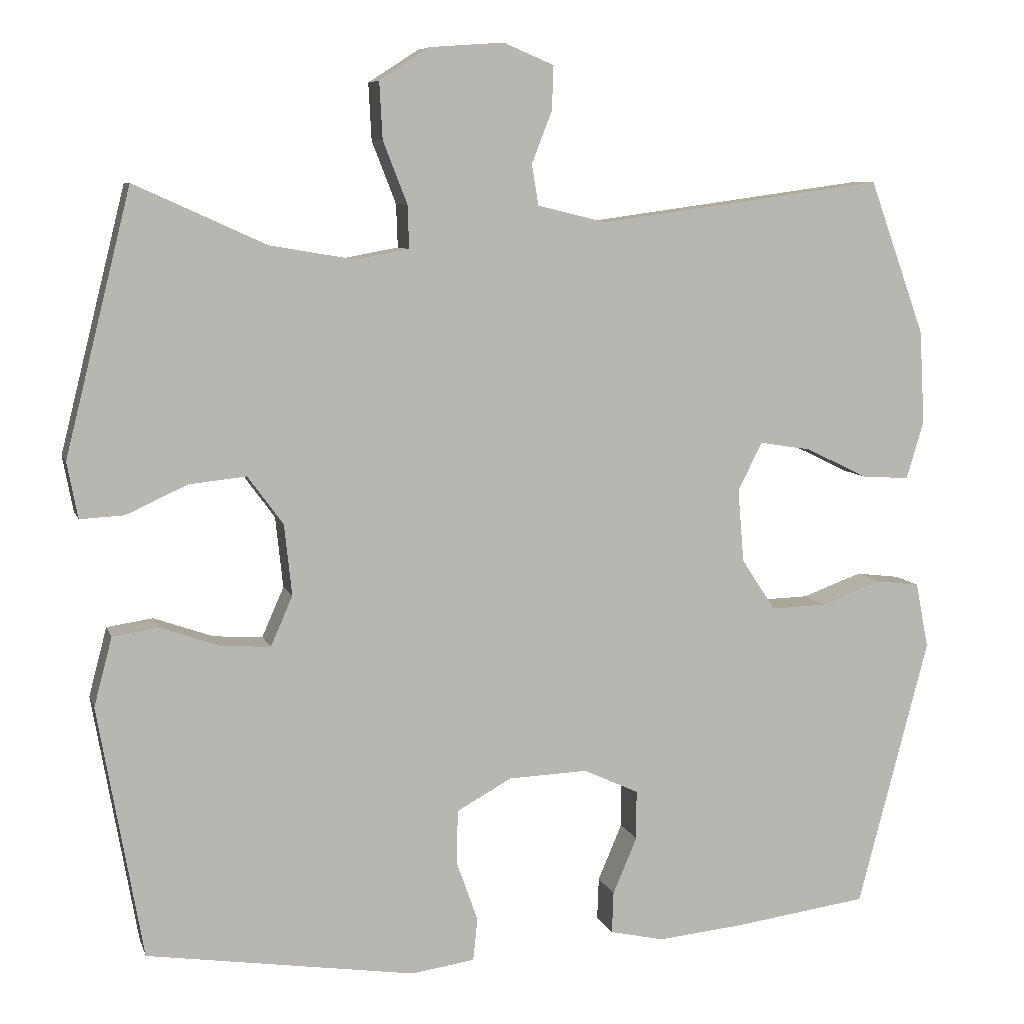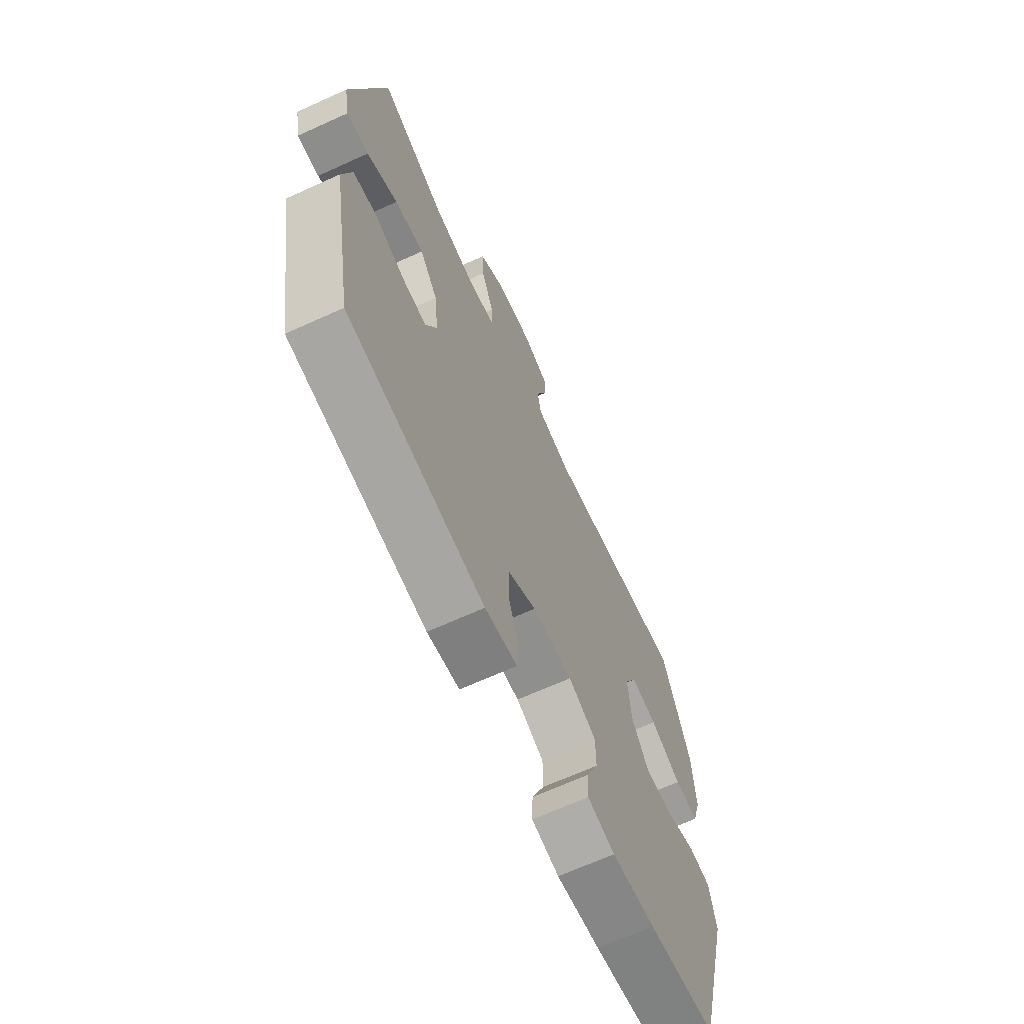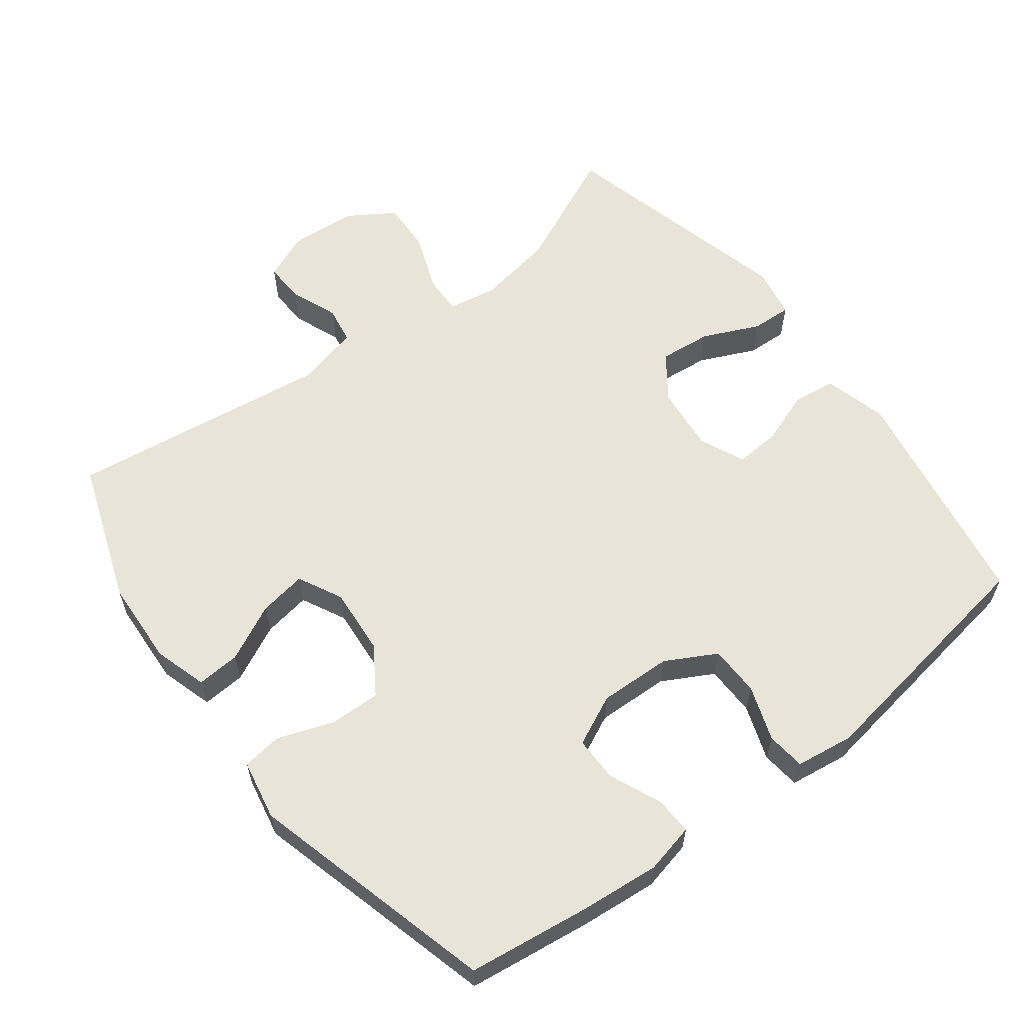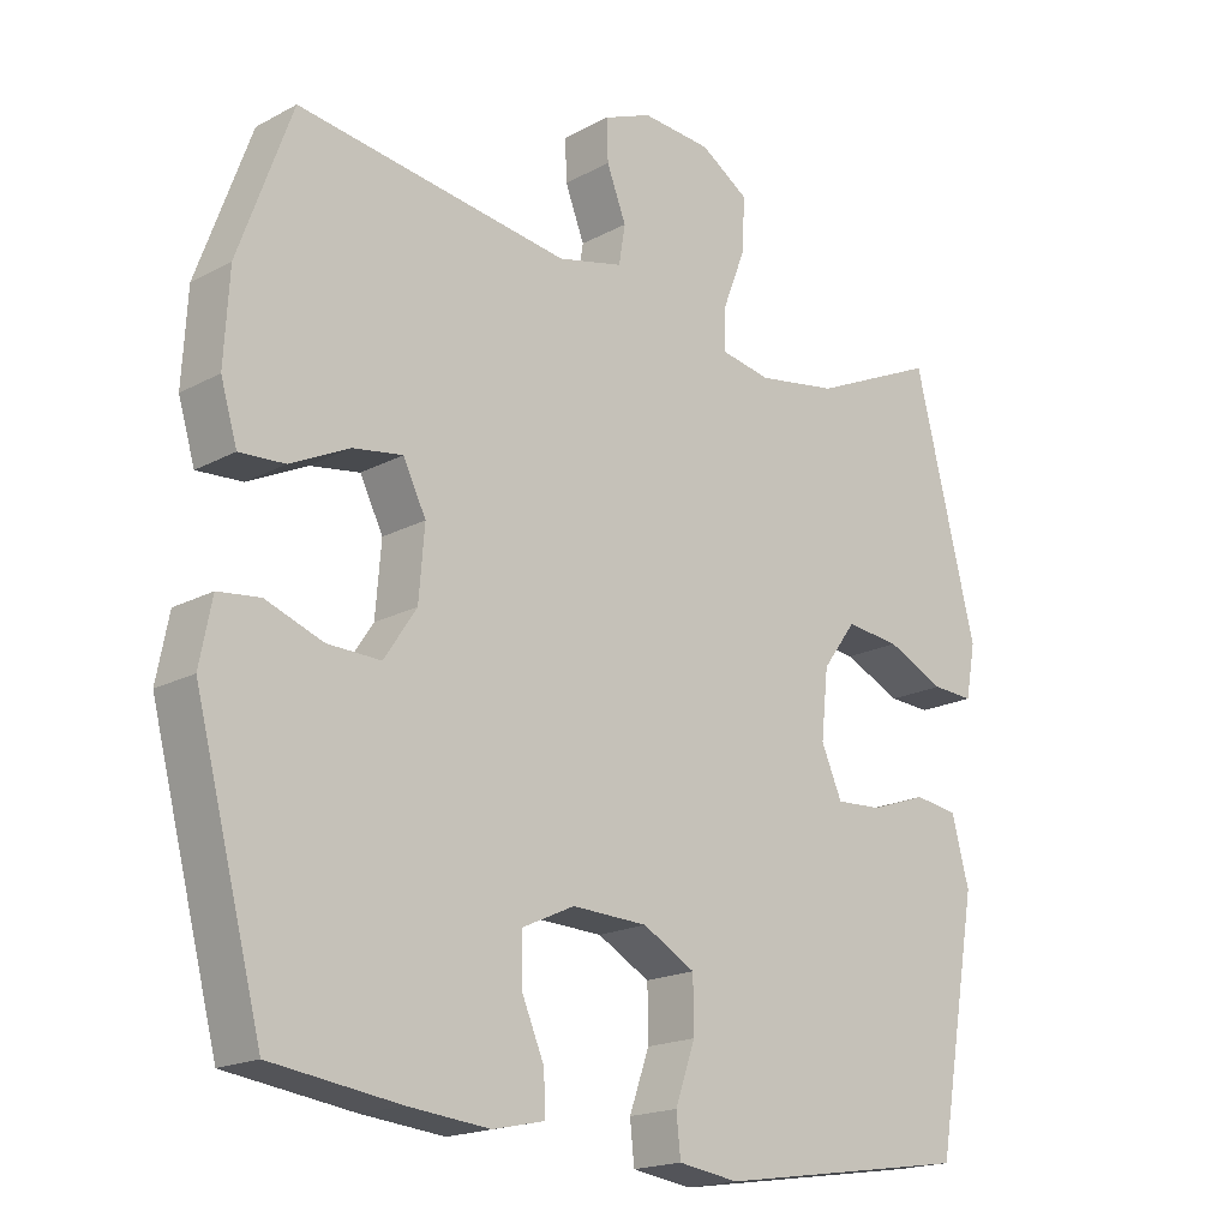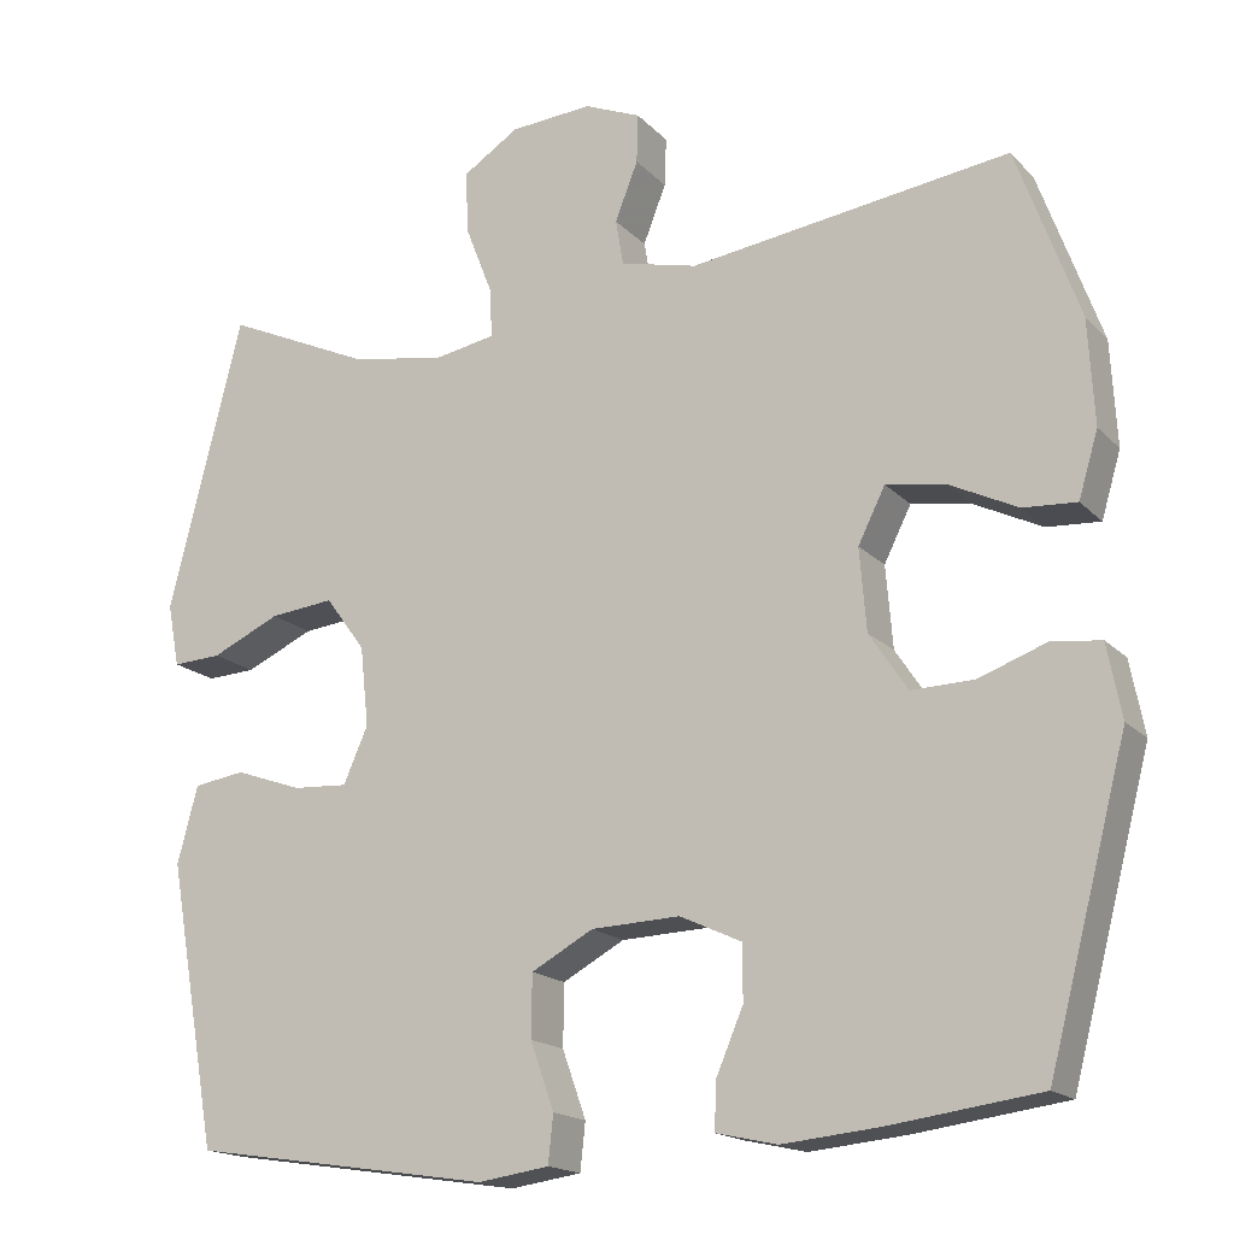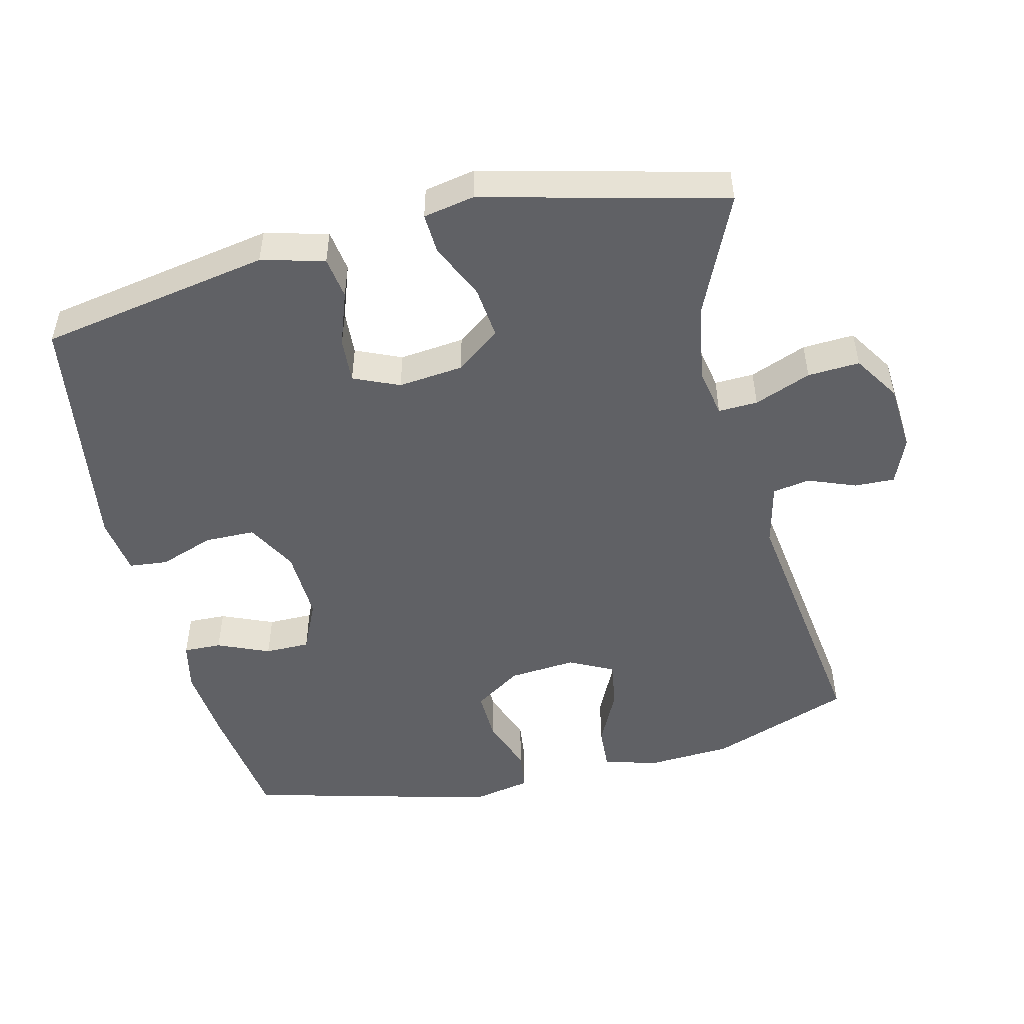
<metadata>
{"format":"obj","ext":"obj","renderer":"f3d","projection":"perspective","resolution":1024,"background":"white","views":[{"elev":7.8,"azim":-14.8,"up":"+Z"},{"elev":-67.0,"azim":-65.5,"up":"+Z"},{"elev":60.1,"azim":142.6,"up":"+Y"},{"elev":-18.4,"azim":135.8,"up":"+Z"},{"elev":-17.1,"azim":28.3,"up":"+Z"},{"elev":-49.9,"azim":-76.3,"up":"+Y"}]}
</metadata>
<code>
v 0.5 0.07 0.5
v 0.574 0.07 0.296
v 0.581 0.07 0.172
v 0.558 0.07 0.095
v 0.495 0.07 0.099
v 0.413 0.07 0.139
v 0.344 0.07 0.15
v 0.312 0.07 0.086
v 0.32 0.07 -0.011
v 0.365 0.07 -0.079
v 0.439 0.07 -0.077
v 0.519 0.07 -0.048
v 0.577 0.07 -0.055
v 0.594 0.07 -0.142
v 0.5 0.07 -0.5
v 0.322 0.07 -0.524
v 0.208 0.07 -0.535
v 0.136 0.07 -0.519
v 0.138 0.07 -0.464
v 0.17 0.07 -0.389
v 0.17 0.07 -0.324
v 0.097 0.07 -0.29
v -0.008 0.07 -0.294
v -0.081 0.07 -0.334
v -0.082 0.07 -0.407
v -0.054 0.07 -0.486
v -0.06 0.07 -0.542
v -0.144 0.07 -0.554
v -0.5 0.07 -0.5
v -0.559 0.07 -0.166
v -0.535 0.07 -0.075
v -0.474 0.07 -0.066
v -0.395 0.07 -0.094
v -0.33 0.07 -0.098
v -0.301 0.07 -0.032
v -0.311 0.07 0.062
v -0.358 0.07 0.126
v -0.434 0.07 0.118
v -0.515 0.07 0.081
v -0.573 0.07 0.078
v -0.587 0.07 0.152
v -0.5 0.07 0.5
v -0.326 0.07 0.421
v -0.214 0.07 0.402
v -0.143 0.07 0.415
v -0.145 0.07 0.472
v -0.177 0.07 0.554
v -0.181 0.07 0.629
v -0.114 0.07 0.672
v -0.017 0.07 0.679
v 0.05 0.07 0.651
v 0.048 0.07 0.593
v 0.021 0.07 0.524
v 0.03 0.07 0.47
v 0.121 0.07 0.448
v 0.5 0 0.5
v 0.574 0 0.296
v 0.581 0 0.172
v 0.558 0 0.095
v 0.495 0 0.099
v 0.413 0 0.139
v 0.344 0 0.15
v 0.312 0 0.086
v 0.32 0 -0.011
v 0.365 0 -0.079
v 0.439 0 -0.077
v 0.519 0 -0.048
v 0.577 0 -0.055
v 0.594 0 -0.142
v 0.5 0 -0.5
v 0.322 0 -0.524
v 0.208 0 -0.535
v 0.136 0 -0.519
v 0.138 0 -0.464
v 0.17 0 -0.389
v 0.17 0 -0.324
v 0.097 0 -0.29
v -0.008 0 -0.294
v -0.081 0 -0.334
v -0.082 0 -0.407
v -0.054 0 -0.486
v -0.06 0 -0.542
v -0.144 0 -0.554
v -0.5 0 -0.5
v -0.559 0 -0.166
v -0.535 0 -0.075
v -0.474 0 -0.066
v -0.395 0 -0.094
v -0.33 0 -0.098
v -0.301 0 -0.032
v -0.311 0 0.062
v -0.358 0 0.126
v -0.434 0 0.118
v -0.515 0 0.081
v -0.573 0 0.078
v -0.587 0 0.152
v -0.5 0 0.5
v -0.326 0 0.421
v -0.214 0 0.402
v -0.143 0 0.415
v -0.145 0 0.472
v -0.177 0 0.554
v -0.181 0 0.629
v -0.114 0 0.672
v -0.017 0 0.679
v 0.05 0 0.651
v 0.048 0 0.593
v 0.021 0 0.524
v 0.03 0 0.47
v 0.121 0 0.448
f 50 51 52 53
f 50 53 54
f 49 50 54
f 46 47 48 49
f 45 46 49 54
f 40 41 42 43
f 38 39 40 43
f 37 38 43 44
f 36 37 44 45
f 30 31 32 33
f 30 33 34
f 29 30 34
f 28 29 34 35
f 25 26 27 28
f 24 25 28 35
f 17 18 19 20
f 17 20 21
f 16 17 21
f 15 16 21
f 14 15 21
f 11 12 13 14
f 10 11 14 21
f 9 10 21 22
f 3 4 5 6
f 3 6 7
f 55 1 2 3
f 55 3 7
f 54 55 7 8
f 23 24 35 36
f 23 36 45 54
f 22 23 54
f 8 9 22 54
f 108 107 106 105
f 109 108 105
f 109 105 104
f 104 103 102 101
f 109 104 101 100
f 98 97 96 95
f 98 95 94 93
f 99 98 93 92
f 100 99 92 91
f 88 87 86 85
f 89 88 85
f 89 85 84
f 90 89 84 83
f 83 82 81 80
f 90 83 80 79
f 75 74 73 72
f 76 75 72
f 76 72 71
f 76 71 70
f 76 70 69
f 69 68 67 66
f 76 69 66 65
f 77 76 65 64
f 61 60 59 58
f 62 61 58
f 58 57 56 110
f 62 58 110
f 63 62 110 109
f 91 90 79 78
f 109 100 91 78
f 109 78 77
f 109 77 64 63
f 1 56 57 2
f 2 57 58 3
f 3 58 59 4
f 4 59 60 5
f 5 60 61 6
f 6 61 62 7
f 7 62 63 8
f 8 63 64 9
f 9 64 65 10
f 10 65 66 11
f 11 66 67 12
f 12 67 68 13
f 13 68 69 14
f 14 69 70 15
f 15 70 71 16
f 16 71 72 17
f 17 72 73 18
f 18 73 74 19
f 19 74 75 20
f 20 75 76 21
f 21 76 77 22
f 22 77 78 23
f 23 78 79 24
f 24 79 80 25
f 25 80 81 26
f 26 81 82 27
f 27 82 83 28
f 28 83 84 29
f 29 84 85 30
f 30 85 86 31
f 31 86 87 32
f 32 87 88 33
f 33 88 89 34
f 34 89 90 35
f 35 90 91 36
f 36 91 92 37
f 37 92 93 38
f 38 93 94 39
f 39 94 95 40
f 40 95 96 41
f 41 96 97 42
f 42 97 98 43
f 43 98 99 44
f 44 99 100 45
f 45 100 101 46
f 46 101 102 47
f 47 102 103 48
f 48 103 104 49
f 49 104 105 50
f 50 105 106 51
f 51 106 107 52
f 52 107 108 53
f 53 108 109 54
f 54 109 110 55
f 55 110 56 1

</code>
